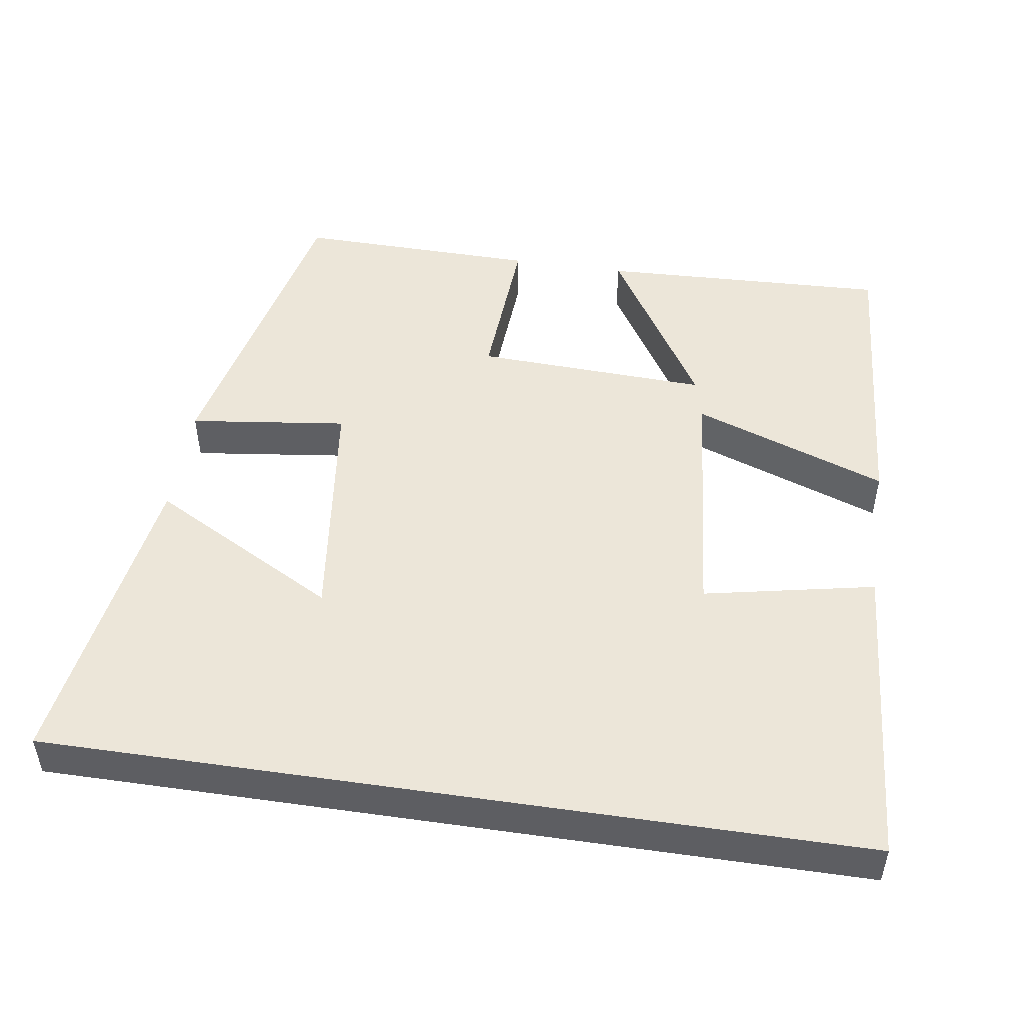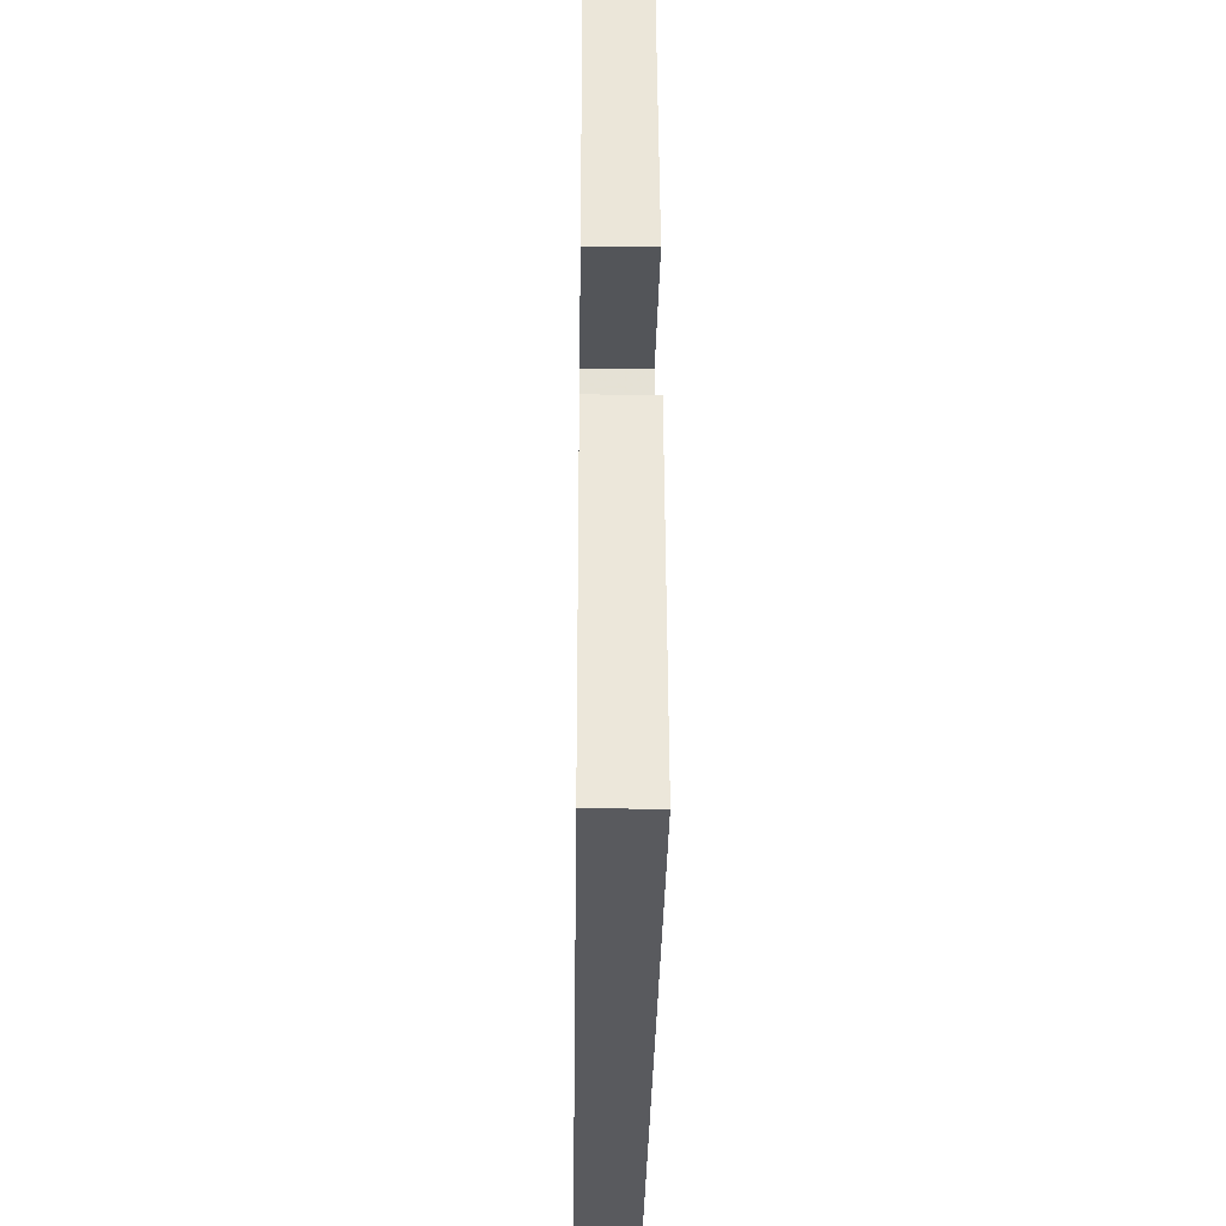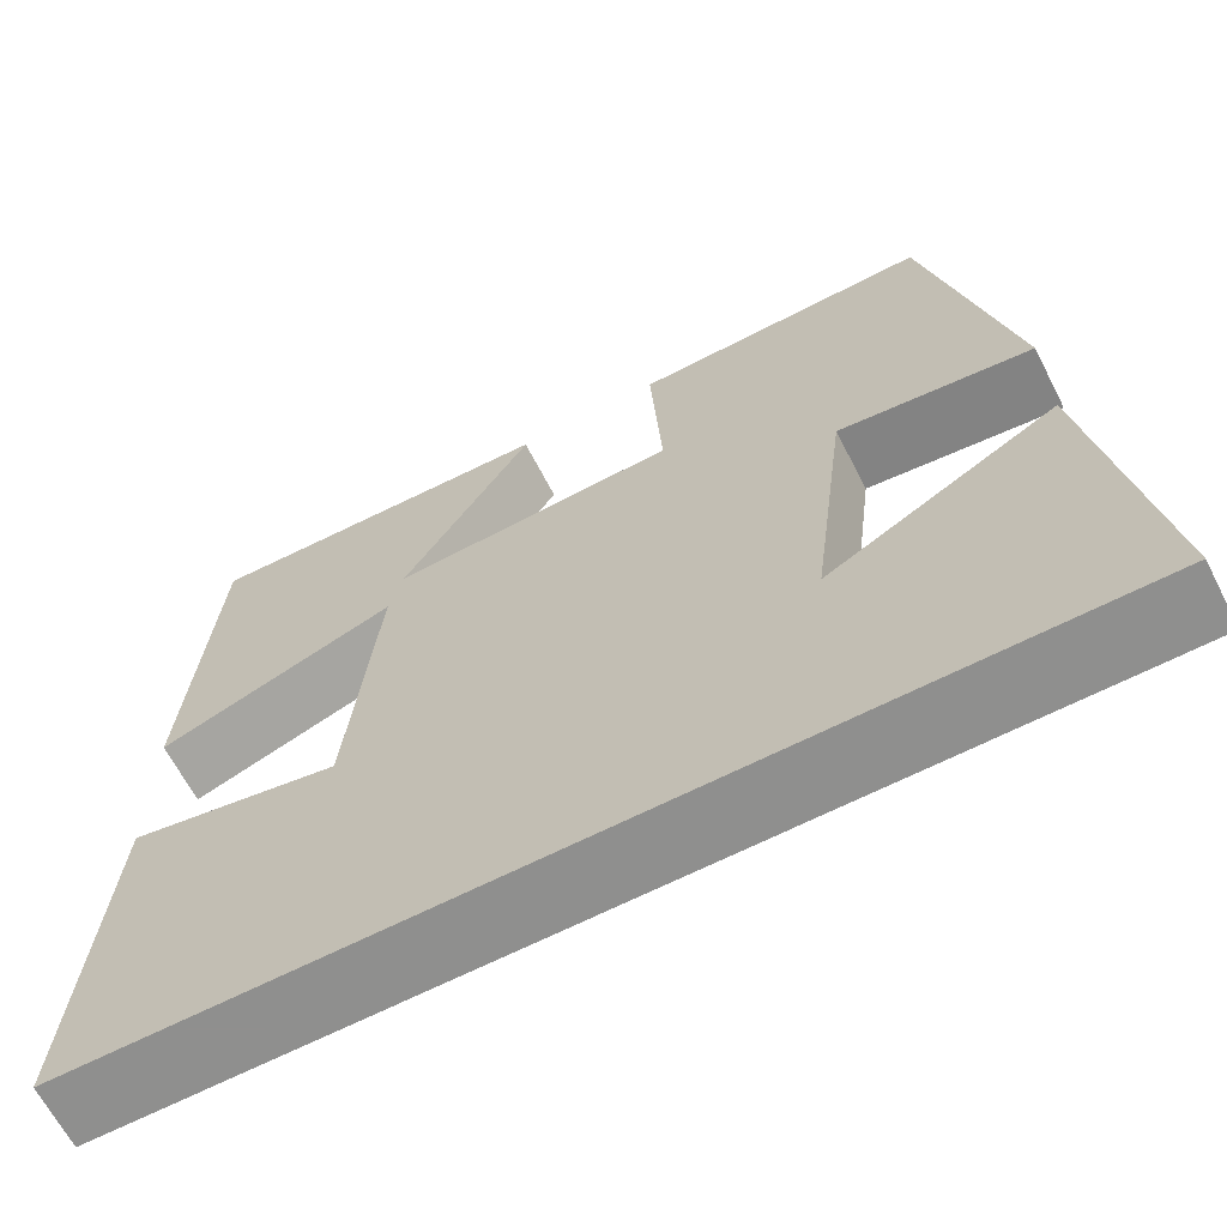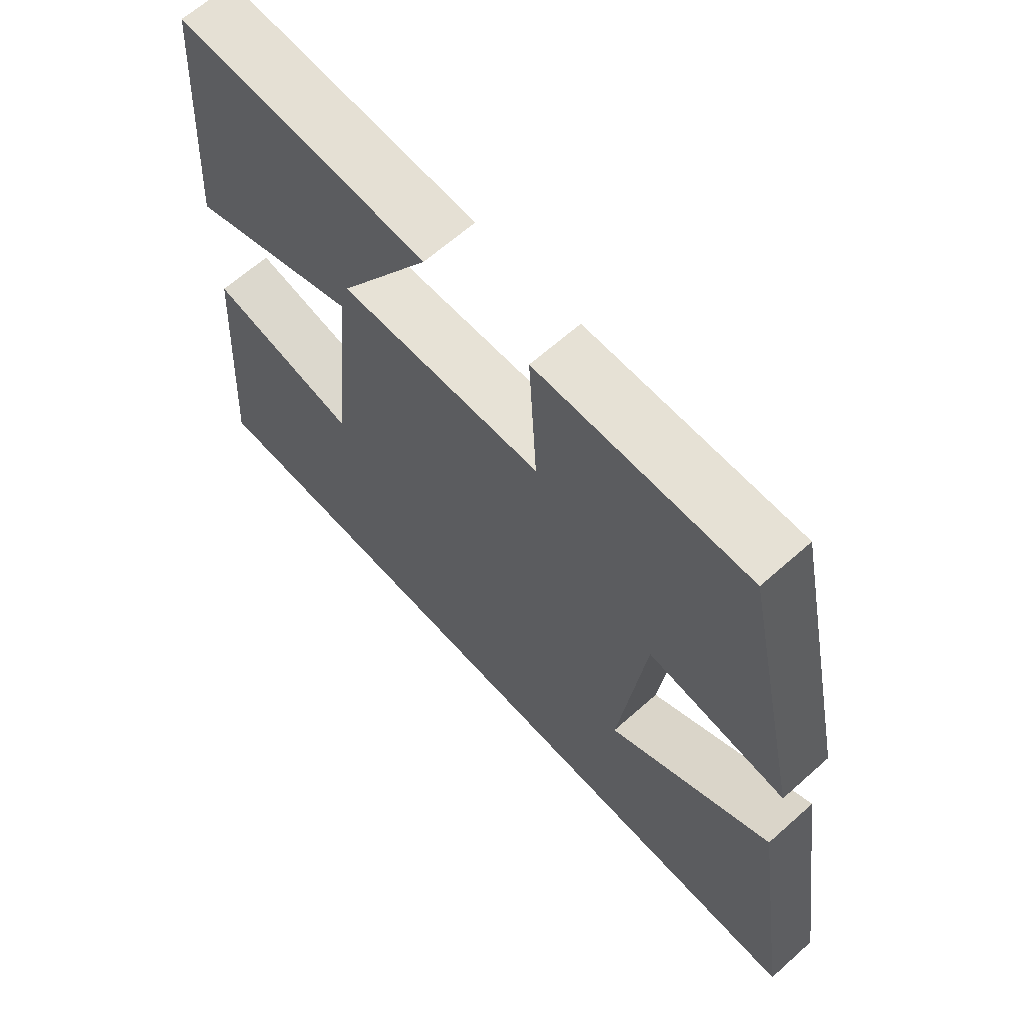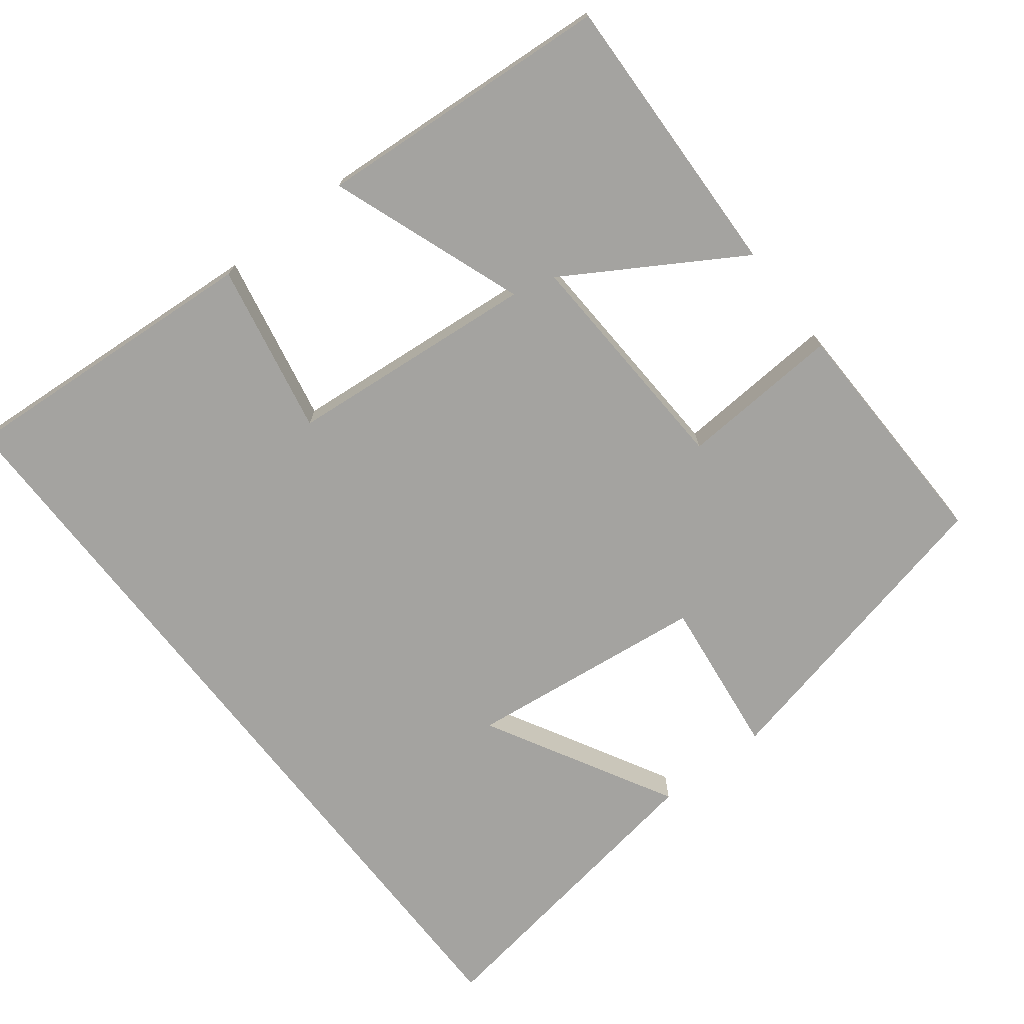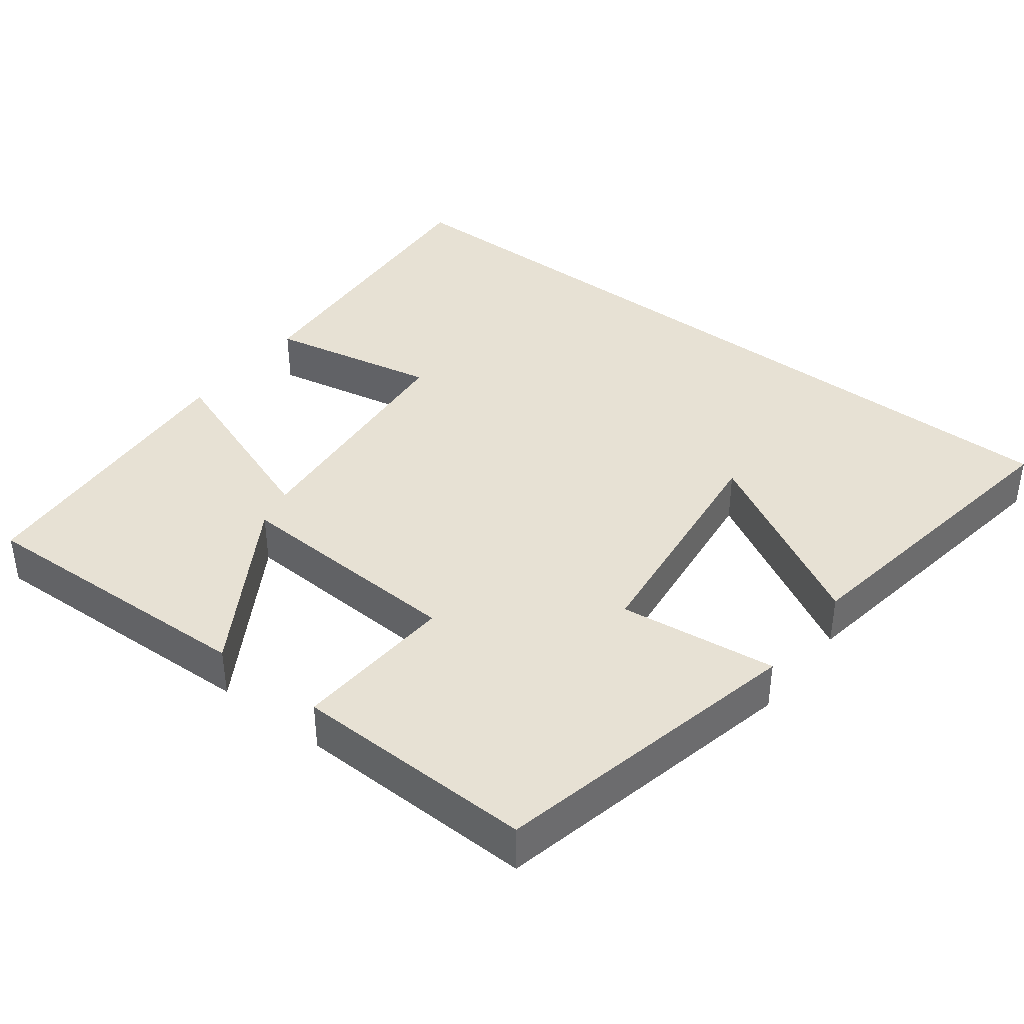
<metadata>
{"format":"obj","ext":"obj","renderer":"f3d","projection":"perspective","resolution":1024,"background":"white","views":[{"elev":49.2,"azim":-171.4,"up":"+Y"},{"elev":-31.6,"azim":89.2,"up":"+Z"},{"elev":-65.3,"azim":27.2,"up":"+Z"},{"elev":64.6,"azim":48.1,"up":"+Z"},{"elev":-72.8,"azim":-52.0,"up":"+Y"},{"elev":39.5,"azim":37.7,"up":"+Y"}]}
</metadata>
<code>
v 0.408 0.07 0.506
v 0.5 0.07 0.083
v 0.286 0.07 0.11
v 0.246 0.07 -0.214
v 0.5 0.07 -0.075
v 0.564 0.07 -0.5
v -0.531 0.07 -0.5
v -0.5 0.07 -0.082
v -0.269 0.07 -0.129
v -0.237 0.07 0.209
v -0.5 0.07 0.114
v -0.47 0.07 0.515
v -0.079 0.07 0.5
v -0.222 0.07 0.267
v 0.094 0.07 0.281
v 0.081 0.07 0.5
v 0.408 0 0.506
v 0.5 0 0.083
v 0.286 0 0.11
v 0.246 0 -0.214
v 0.5 0 -0.075
v 0.564 0 -0.5
v -0.531 0 -0.5
v -0.5 0 -0.082
v -0.269 0 -0.129
v -0.237 0 0.209
v -0.5 0 0.114
v -0.47 0 0.515
v -0.079 0 0.5
v -0.222 0 0.267
v 0.094 0 0.281
v 0.081 0 0.5
f 15 16 1 2
f 14 15 2 3
f 11 12 13 14
f 10 11 14
f 9 10 14 3
f 6 7 8 9
f 4 5 6
f 4 6 9
f 3 4 9
f 18 17 32 31
f 19 18 31 30
f 30 29 28 27
f 30 27 26
f 19 30 26 25
f 25 24 23 22
f 22 21 20
f 25 22 20
f 25 20 19
f 1 17 18 2
f 2 18 19 3
f 3 19 20 4
f 4 20 21 5
f 5 21 22 6
f 6 22 23 7
f 7 23 24 8
f 8 24 25 9
f 9 25 26 10
f 10 26 27 11
f 11 27 28 12
f 12 28 29 13
f 13 29 30 14
f 14 30 31 15
f 15 31 32 16
f 16 32 17 1

</code>
